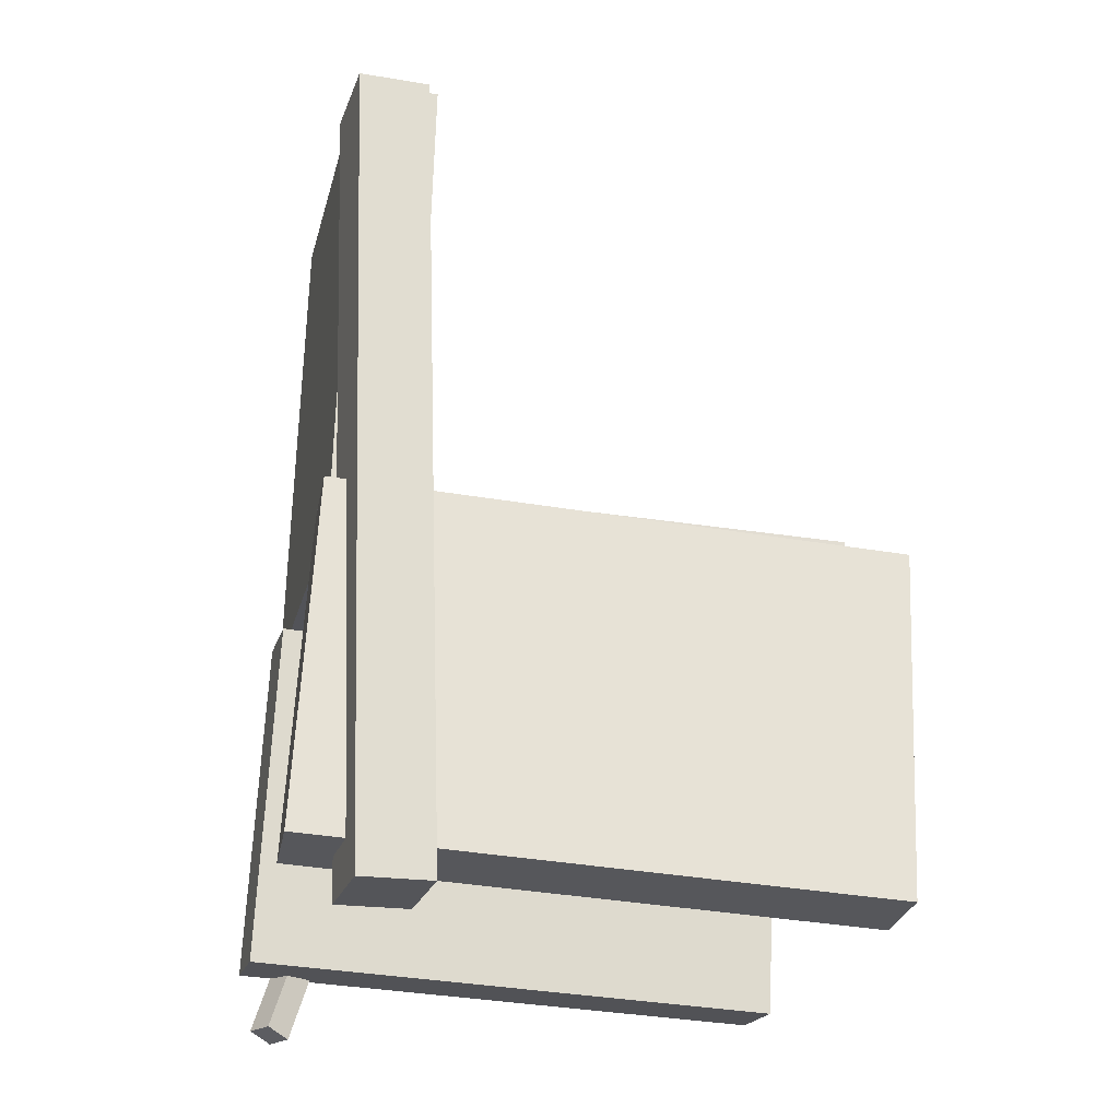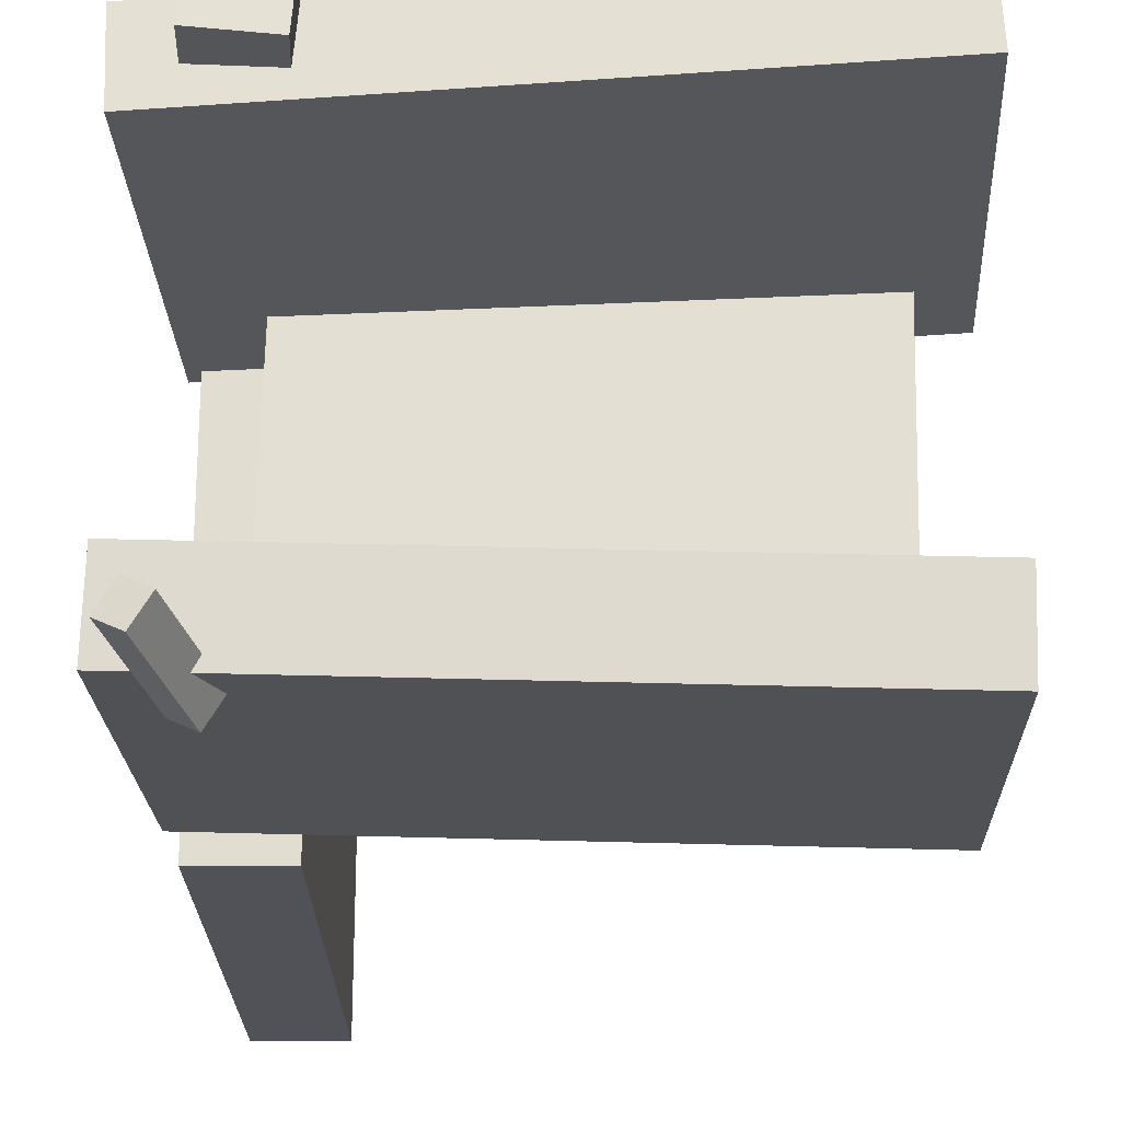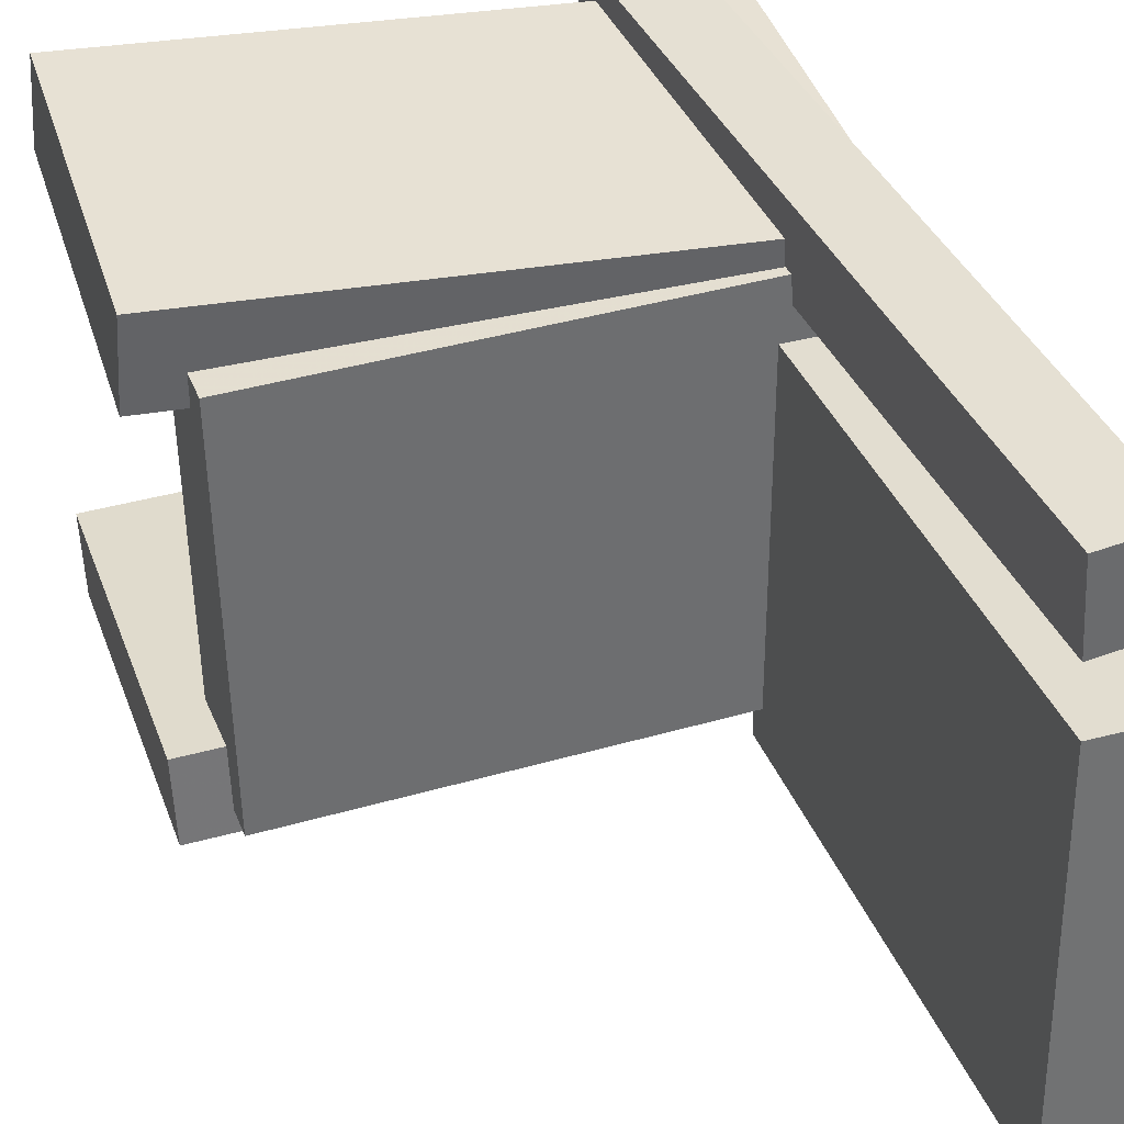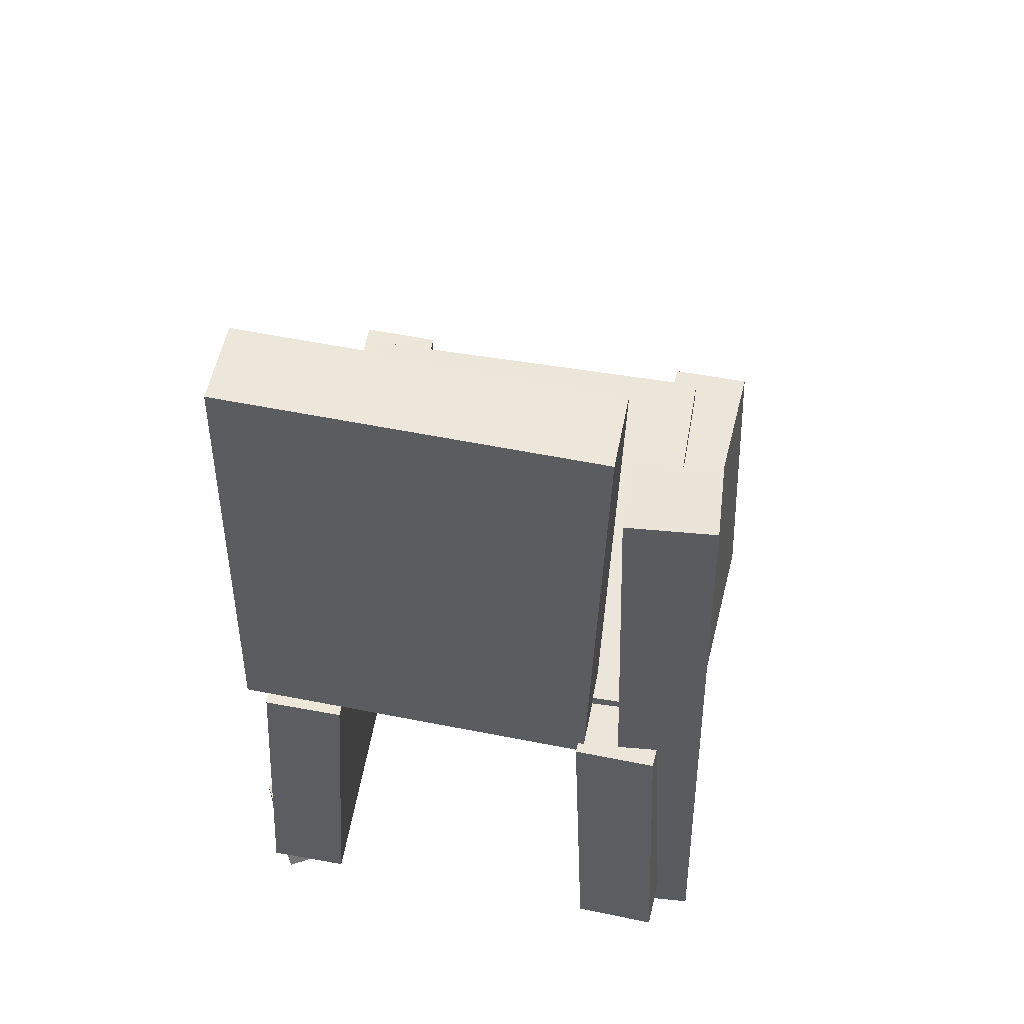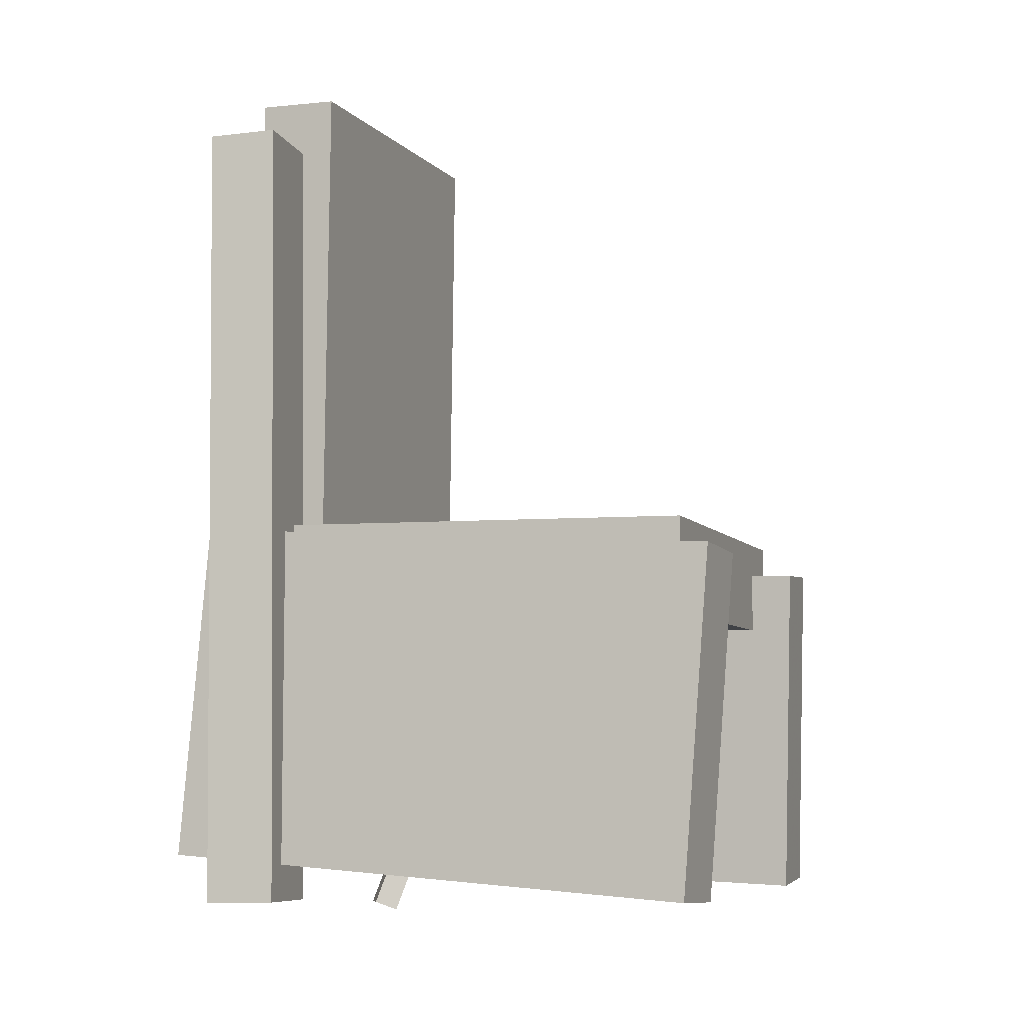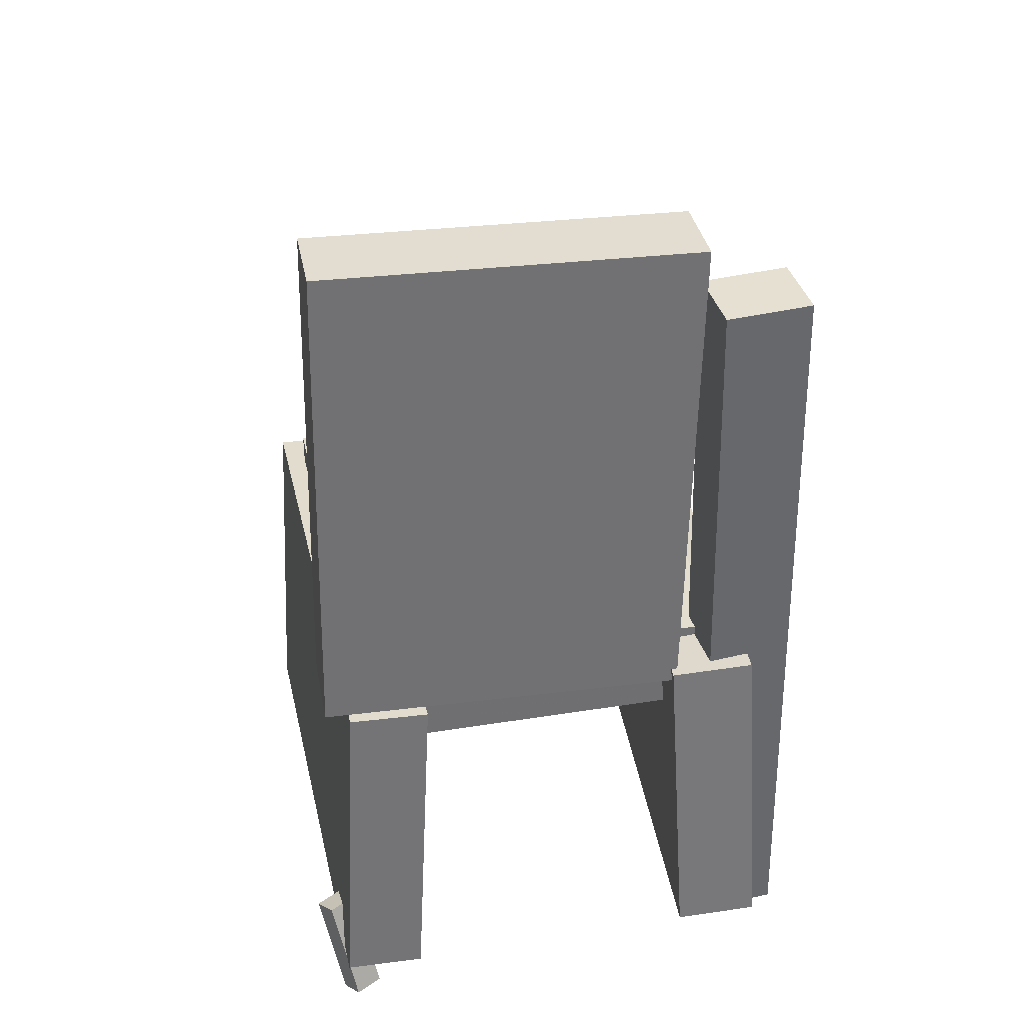
<metadata>
{"format":"obj","ext":"obj","renderer":"f3d","projection":"perspective","resolution":1024,"background":"white","views":[{"elev":-23.6,"azim":-13.2,"up":"+Y"},{"elev":-22.9,"azim":-0.8,"up":"+Z"},{"elev":36.5,"azim":159.8,"up":"+Z"},{"elev":55.2,"azim":-78.8,"up":"+Y"},{"elev":-6.5,"azim":20.4,"up":"+Y"},{"elev":36.4,"azim":-100.5,"up":"+Y"}]}
</metadata>
<code>
v -0.2417 -0.3084 0.1226
v -0.2448 -0.3046 0.1918
v -0.2233 -0.01995 0.1074
v -0.2263 -0.01611 0.1767
v 0.225 -0.3371 0.1447
v 0.222 -0.3333 0.214
v 0.2435 -0.04867 0.1296
v 0.2404 -0.04483 0.1988
f 1.0 7.0 5.0
f 1.0 3.0 7.0
f 1.0 4.0 3.0
f 1.0 2.0 4.0
f 3.0 8.0 7.0
f 3.0 4.0 8.0
f 5.0 7.0 8.0
f 5.0 8.0 6.0
f 1.0 5.0 6.0
f 1.0 6.0 2.0
f 2.0 6.0 8.0
f 2.0 8.0 4.0
v -0.2253 -0.3687 -0.1837
v -0.2125 -0.3683 -0.162
v -0.1973 -0.2822 -0.2019
v -0.1845 -0.2818 -0.1802
v -0.207 -0.3768 -0.1943
v -0.1942 -0.3764 -0.1726
v -0.1791 -0.2903 -0.2125
v -0.1663 -0.2899 -0.1908
f 9.0 15.0 13.0
f 9.0 11.0 15.0
f 9.0 12.0 11.0
f 9.0 10.0 12.0
f 11.0 16.0 15.0
f 11.0 12.0 16.0
f 13.0 15.0 16.0
f 13.0 16.0 14.0
f 9.0 13.0 14.0
f 9.0 14.0 10.0
f 10.0 14.0 16.0
f 10.0 16.0 12.0
v -0.2144 -0.03306 0.1129
v -0.1457 -0.03454 0.1127
v -0.2053 0.3883 0.1223
v -0.1365 0.3868 0.1222
v -0.2151 -0.02609 -0.1961
v -0.1463 -0.02758 -0.1963
v -0.206 0.3953 -0.1866
v -0.1372 0.3938 -0.1868
f 17.0 23.0 21.0
f 17.0 19.0 23.0
f 17.0 20.0 19.0
f 17.0 18.0 20.0
f 19.0 24.0 23.0
f 19.0 20.0 24.0
f 21.0 23.0 24.0
f 21.0 24.0 22.0
f 17.0 21.0 22.0
f 17.0 22.0 18.0
f 18.0 22.0 24.0
f 18.0 24.0 20.0
v -0.2365 -0.3197 -0.1917
v -0.2344 -0.3234 -0.1246
v -0.2247 -0.02663 -0.176
v -0.2227 -0.0303 -0.1089
v 0.2207 -0.3372 -0.2066
v 0.2228 -0.3409 -0.1395
v 0.2325 -0.0442 -0.1909
v 0.2345 -0.04787 -0.1238
f 25.0 31.0 29.0
f 25.0 27.0 31.0
f 25.0 28.0 27.0
f 25.0 26.0 28.0
f 27.0 32.0 31.0
f 27.0 28.0 32.0
f 29.0 31.0 32.0
f 29.0 32.0 30.0
f 25.0 29.0 30.0
f 25.0 30.0 26.0
f 26.0 30.0 32.0
f 26.0 32.0 28.0
v -0.1444 -0.3436 0.1478
v -0.2034 -0.345 0.1524
v -0.1624 0.3374 0.1288
v -0.2213 0.336 0.1334
v -0.1389 -0.3415 0.2193
v -0.1978 -0.3429 0.2239
v -0.1568 0.3395 0.2003
v -0.2157 0.3381 0.2049
f 33.0 39.0 37.0
f 33.0 35.0 39.0
f 33.0 36.0 35.0
f 33.0 34.0 36.0
f 35.0 40.0 39.0
f 35.0 36.0 40.0
f 37.0 39.0 40.0
f 37.0 40.0 38.0
f 33.0 37.0 38.0
f 33.0 38.0 34.0
f 34.0 38.0 40.0
f 34.0 40.0 36.0
v -0.1766 -0.01332 -0.164
v -0.1776 -0.09442 -0.1639
v -0.1695 -0.01294 0.1607
v -0.1704 -0.09404 0.1608
v 0.197 -0.01785 -0.1722
v 0.196 -0.09895 -0.172
v 0.2041 -0.01747 0.1525
v 0.2031 -0.09857 0.1526
f 41.0 47.0 45.0
f 41.0 43.0 47.0
f 41.0 44.0 43.0
f 41.0 42.0 44.0
f 43.0 48.0 47.0
f 43.0 44.0 48.0
f 45.0 47.0 48.0
f 45.0 48.0 46.0
f 41.0 45.0 46.0
f 41.0 46.0 42.0
f 42.0 46.0 48.0
f 42.0 48.0 44.0

</code>
